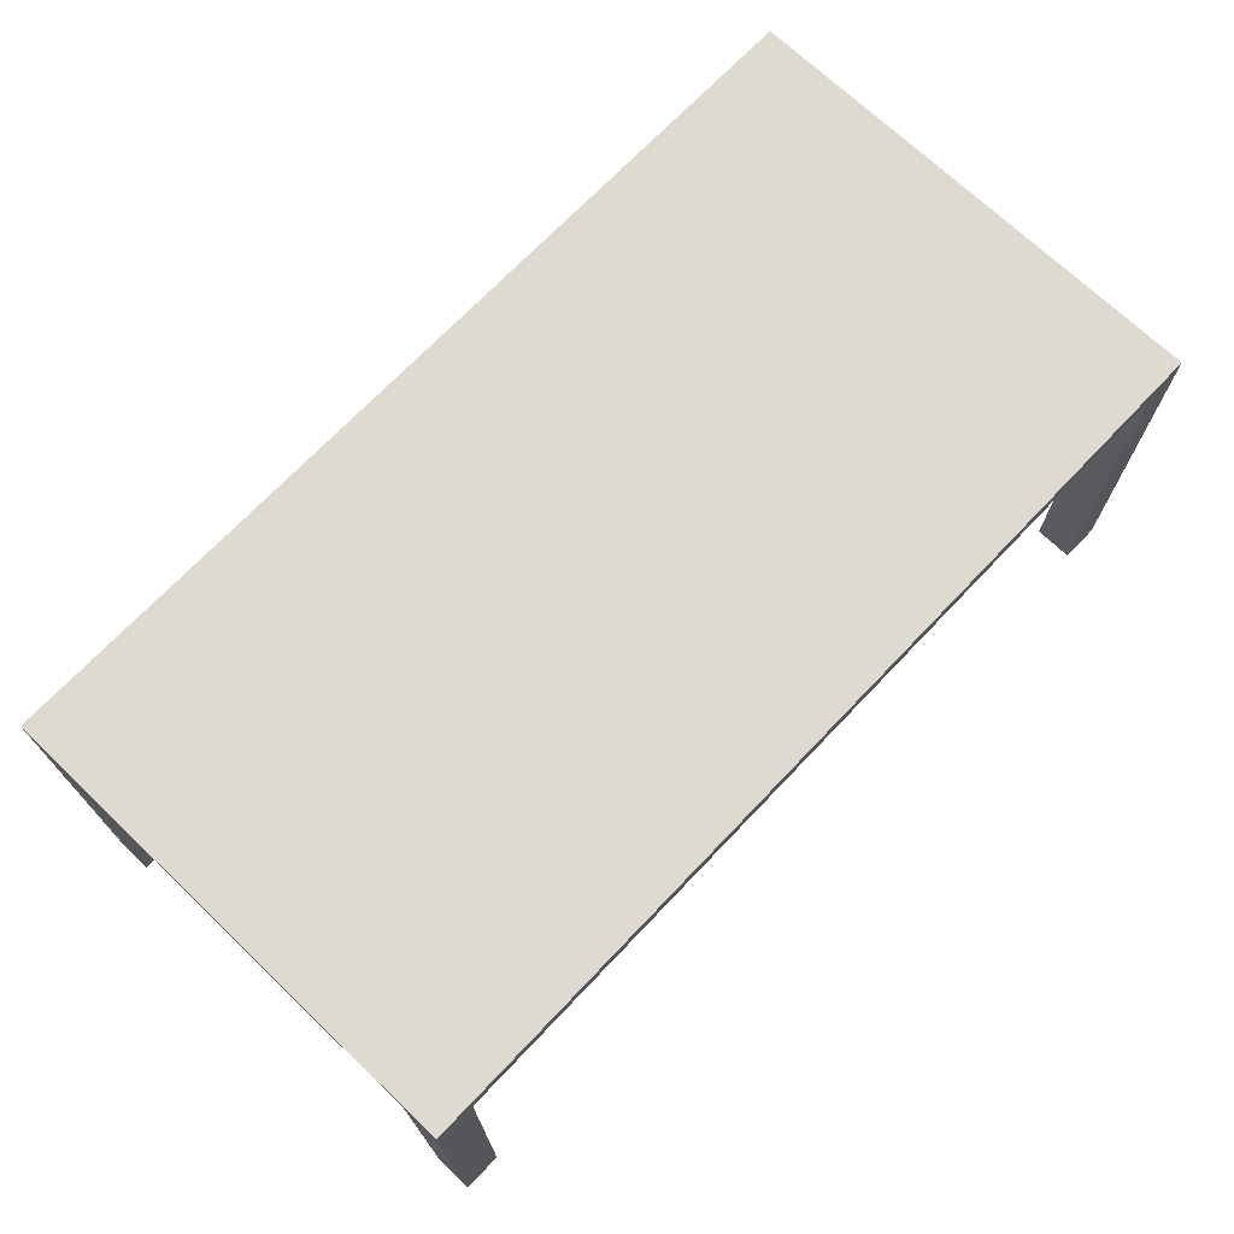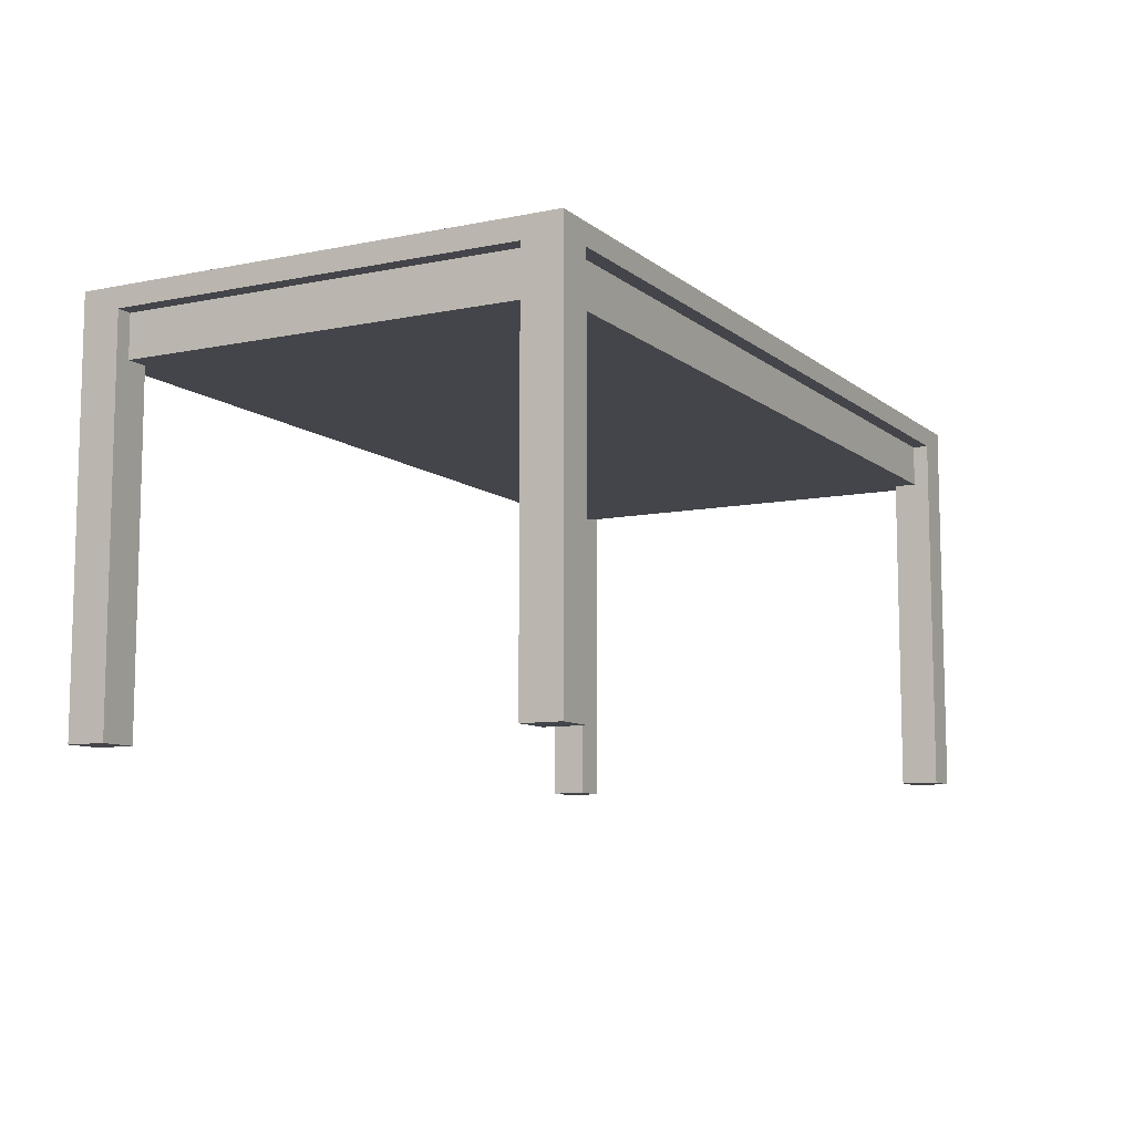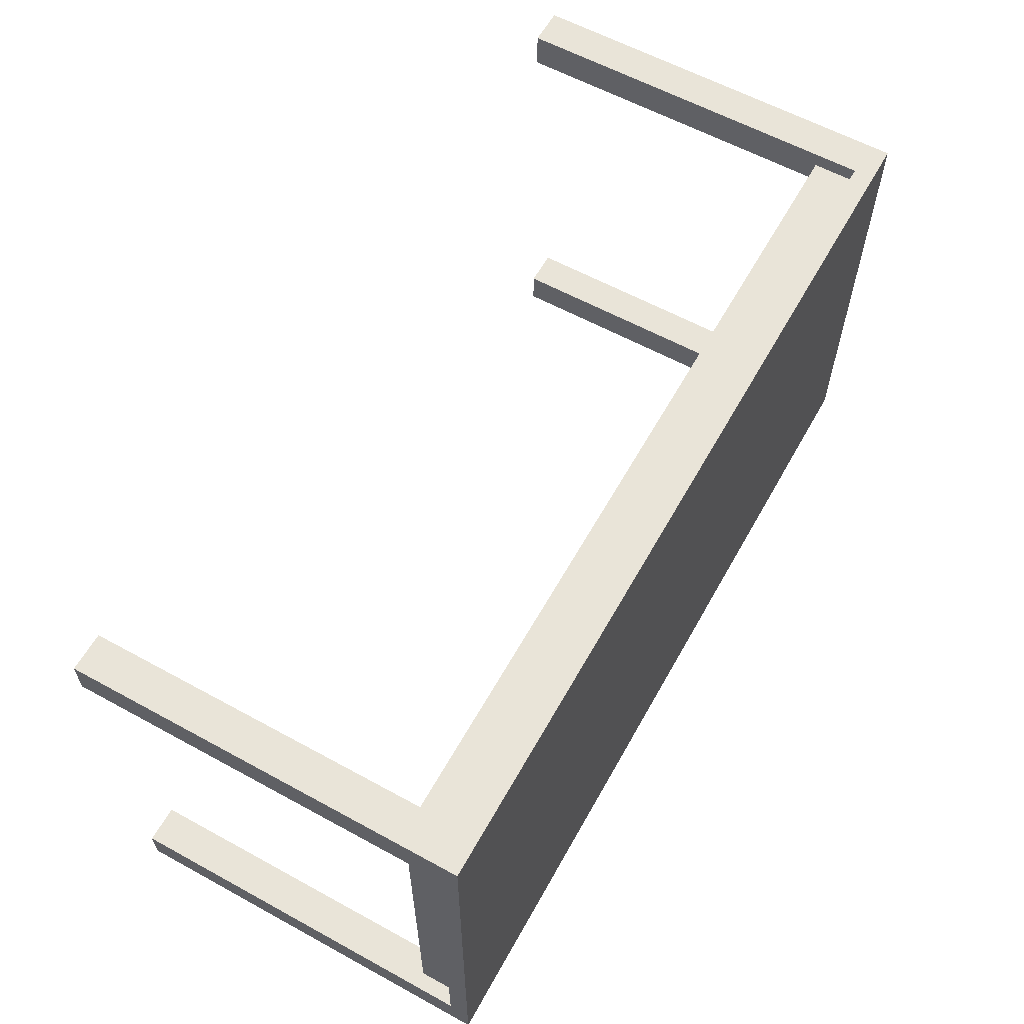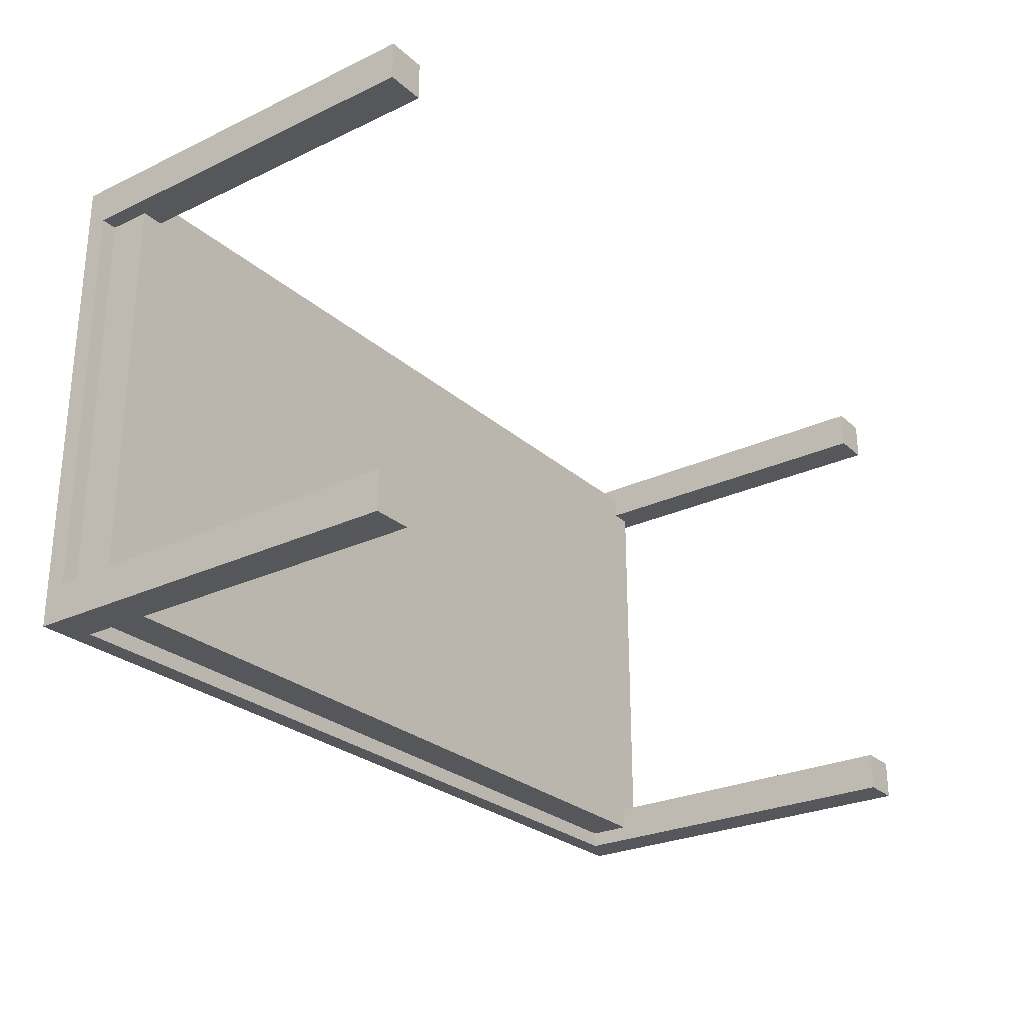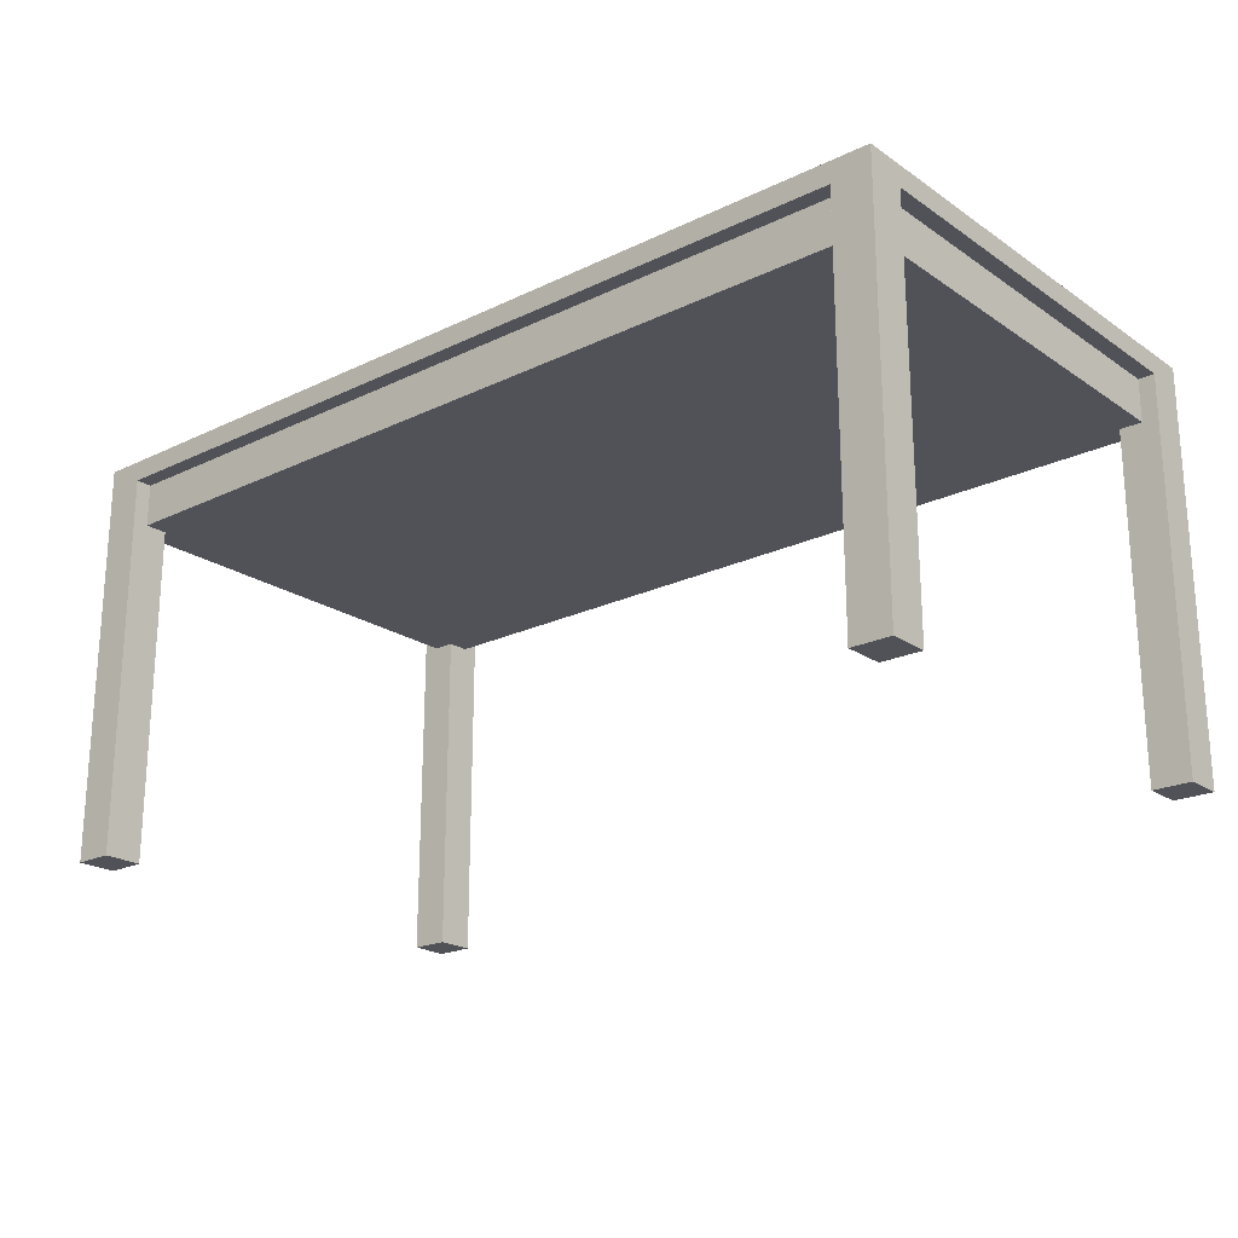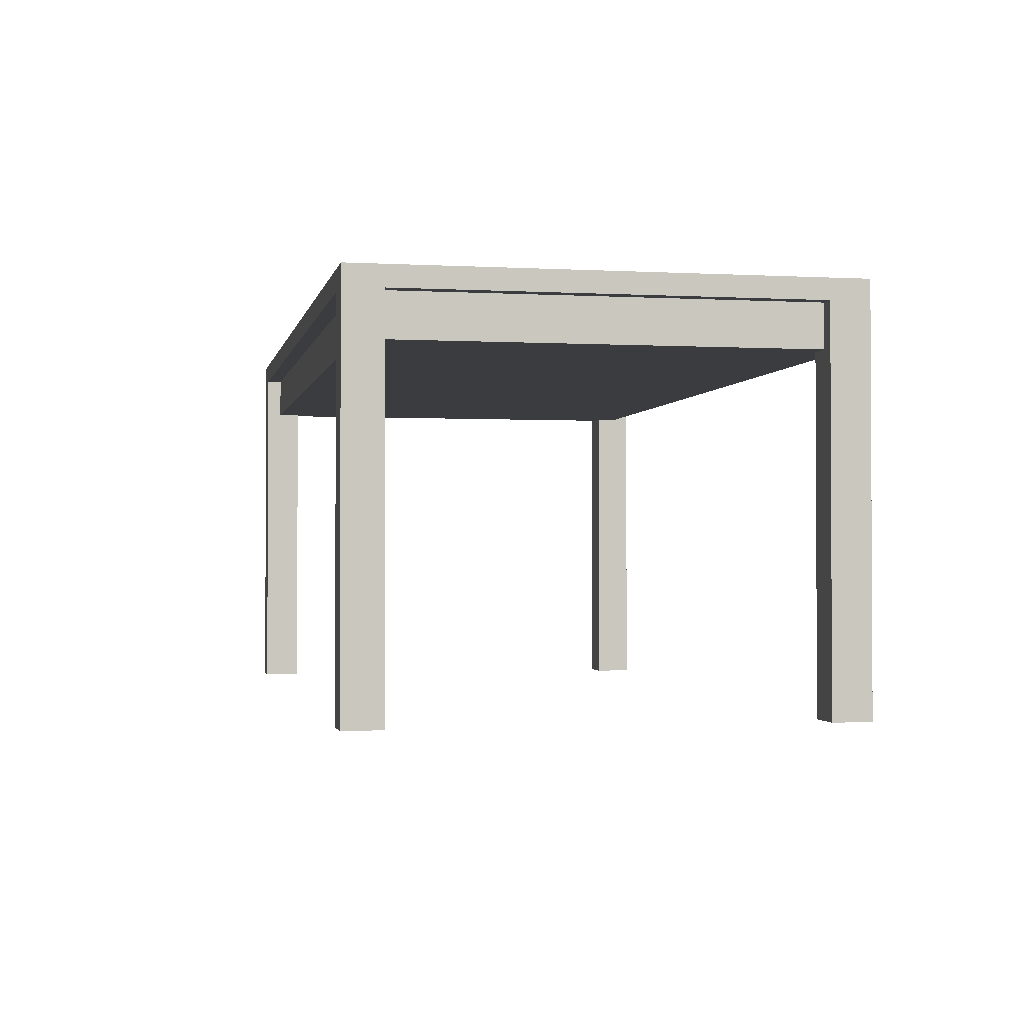
<metadata>
{"format":"obj","ext":"obj","renderer":"f3d","projection":"perspective","resolution":1024,"background":"white","views":[{"elev":71.0,"azim":133.6,"up":"+Z"},{"elev":-9.2,"azim":-61.8,"up":"+Z"},{"elev":60.5,"azim":-60.8,"up":"+Y"},{"elev":-26.5,"azim":126.5,"up":"+Y"},{"elev":-21.5,"azim":40.3,"up":"+Z"},{"elev":-1.6,"azim":-101.3,"up":"+Z"}]}
</metadata>
<code>
o fusta_taula_wood_bump_fusta_taula_wood_bump_fusta_taula_wood_bu
v 77.7 45 1.2e-05
v 84.9 45 1.3e-05
v 84.9 37.8 1.1e-05
v 77.7 37.8 1e-05
v 77.7 45 71.16
v 84.9 45 71.16
v 84.9 37.8 71.16
v 77.7 37.8 71.16
v -85.2 45 75
v -85.2 -45 75
v 84.9 -45 75
v 84.9 45 75
v -85.2 45 71.16
v 84.9 45 71.16
v 84.9 -45 71.16
v -85.2 -45 71.16
v 84.9 -45 -5e-06
v 77.7 -45 -6e-06
v 77.7 -37.8 -4e-06
v 84.9 -37.8 -3e-06
v 77.7 -37.8 71.16
v 84.9 -37.8 71.16
v 84.9 -45 71.16
v 77.7 -45 71.16
v -85.2 -45 -1.3e-05
v -85.2 -45 71.16
v -85.2 -37.8 71.16
v -85.2 -37.8 -1.1e-05
v -78 -45 -1.2e-05
v -78 -45 71.16
v -78 -37.8 -1e-05
v -78 -37.8 71.16
v -85.2 45 71.16
v -85.2 45 5e-06
v -85.2 37.8 3e-06
v -85.2 37.8 71.16
v -78 37.8 4e-06
v -78 37.8 71.16
v -78 45 6e-06
v -78 45 71.16
v -82.21 -42.02 71.16
v 81.91 -42.02 71.16
v -82.21 42.02 71.16
v 81.91 42.02 71.16
v 81.91 -42.02 63.14
v 81.91 42.02 63.14
v -82.21 42.02 63.14
v -82.21 -42.02 63.14
f 2 4 1
f 5 2 1
f 6 3 2
f 7 4 3
f 1 8 5
f 9 11 12
f 9 14 13
f 12 15 14
f 15 10 16
f 13 10 9
f 18 20 17
f 21 20 19
f 22 17 20
f 23 18 17
f 24 19 18
f 26 28 25
f 30 25 29
f 32 29 31
f 27 31 28
f 25 31 29
f 34 36 33
f 38 35 37
f 40 37 39
f 33 39 34
f 39 35 34
f 15 41 42
f 16 43 41
f 14 43 13
f 15 44 14
f 42 46 44
f 44 47 43
f 41 47 48
f 41 45 42
f 47 45 48
f 2 3 4
f 5 6 2
f 6 7 3
f 7 8 4
f 1 4 8
f 9 10 11
f 9 12 14
f 12 11 15
f 15 11 10
f 13 16 10
f 18 19 20
f 21 22 20
f 22 23 17
f 23 24 18
f 24 21 19
f 26 27 28
f 30 26 25
f 32 30 29
f 27 32 31
f 25 28 31
f 34 35 36
f 38 36 35
f 40 38 37
f 33 40 39
f 39 37 35
f 15 16 41
f 16 13 43
f 14 44 43
f 15 42 44
f 42 45 46
f 44 46 47
f 41 43 47
f 41 48 45
f 47 46 45

</code>
